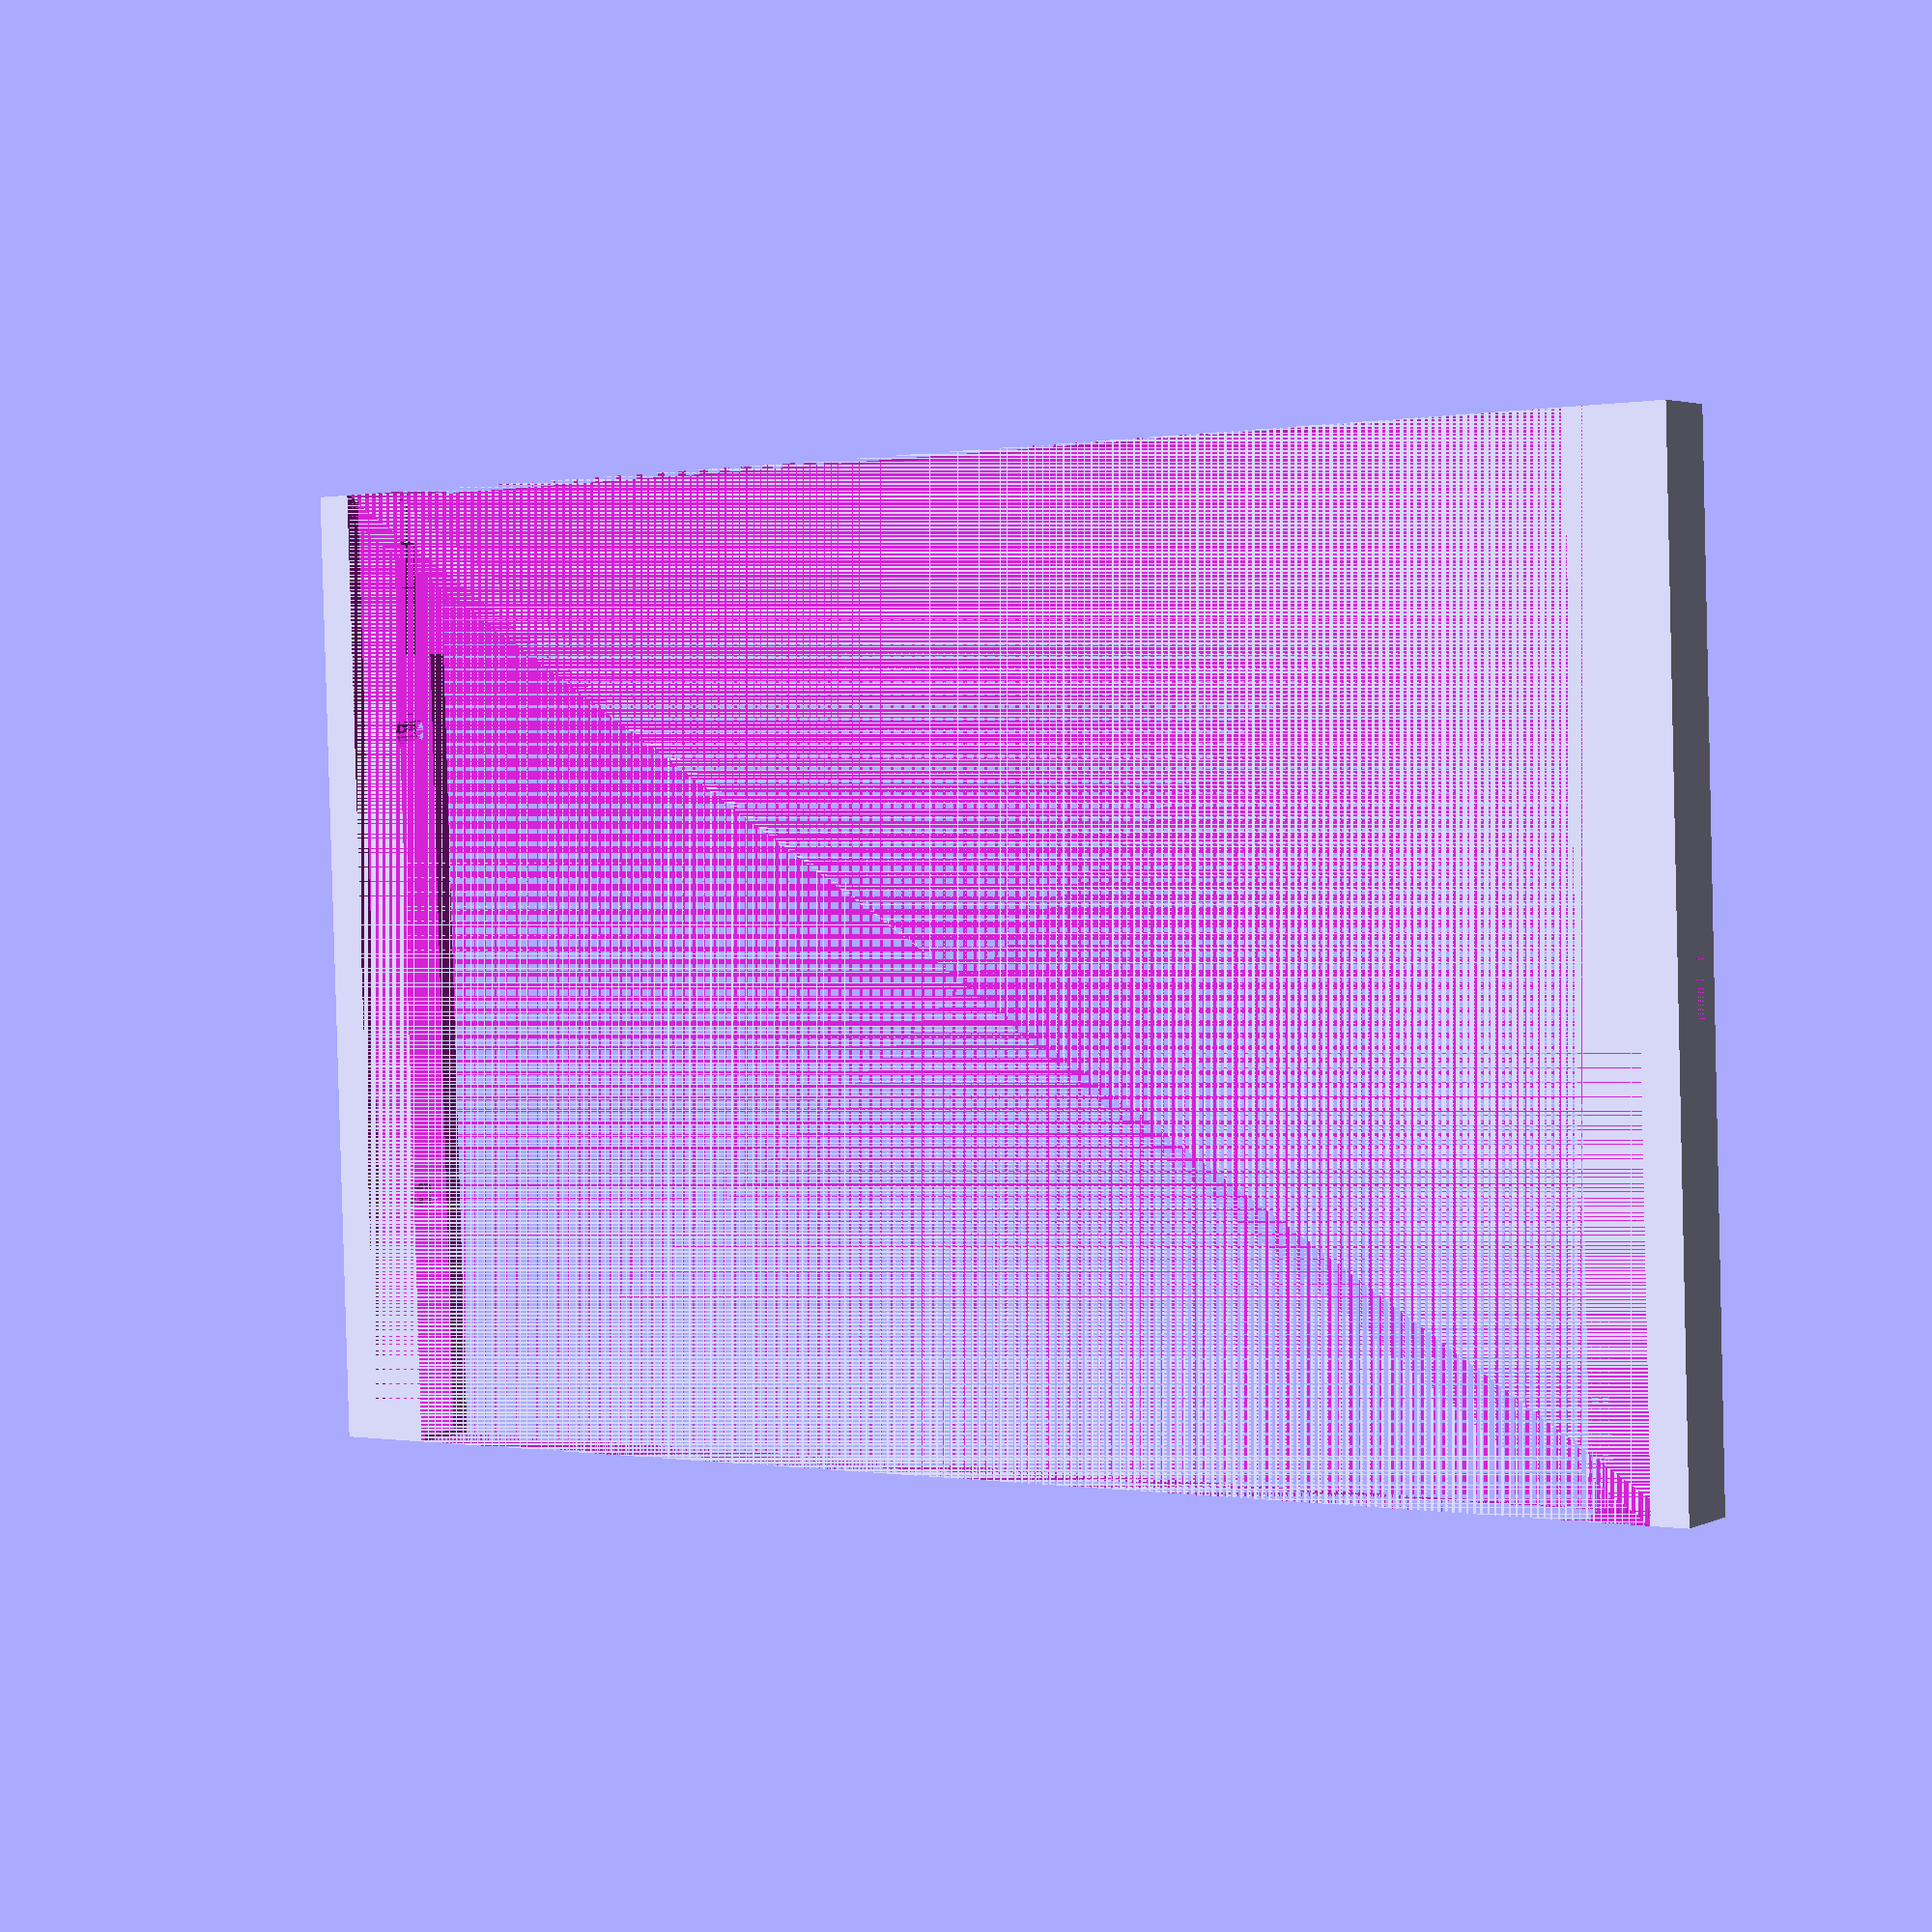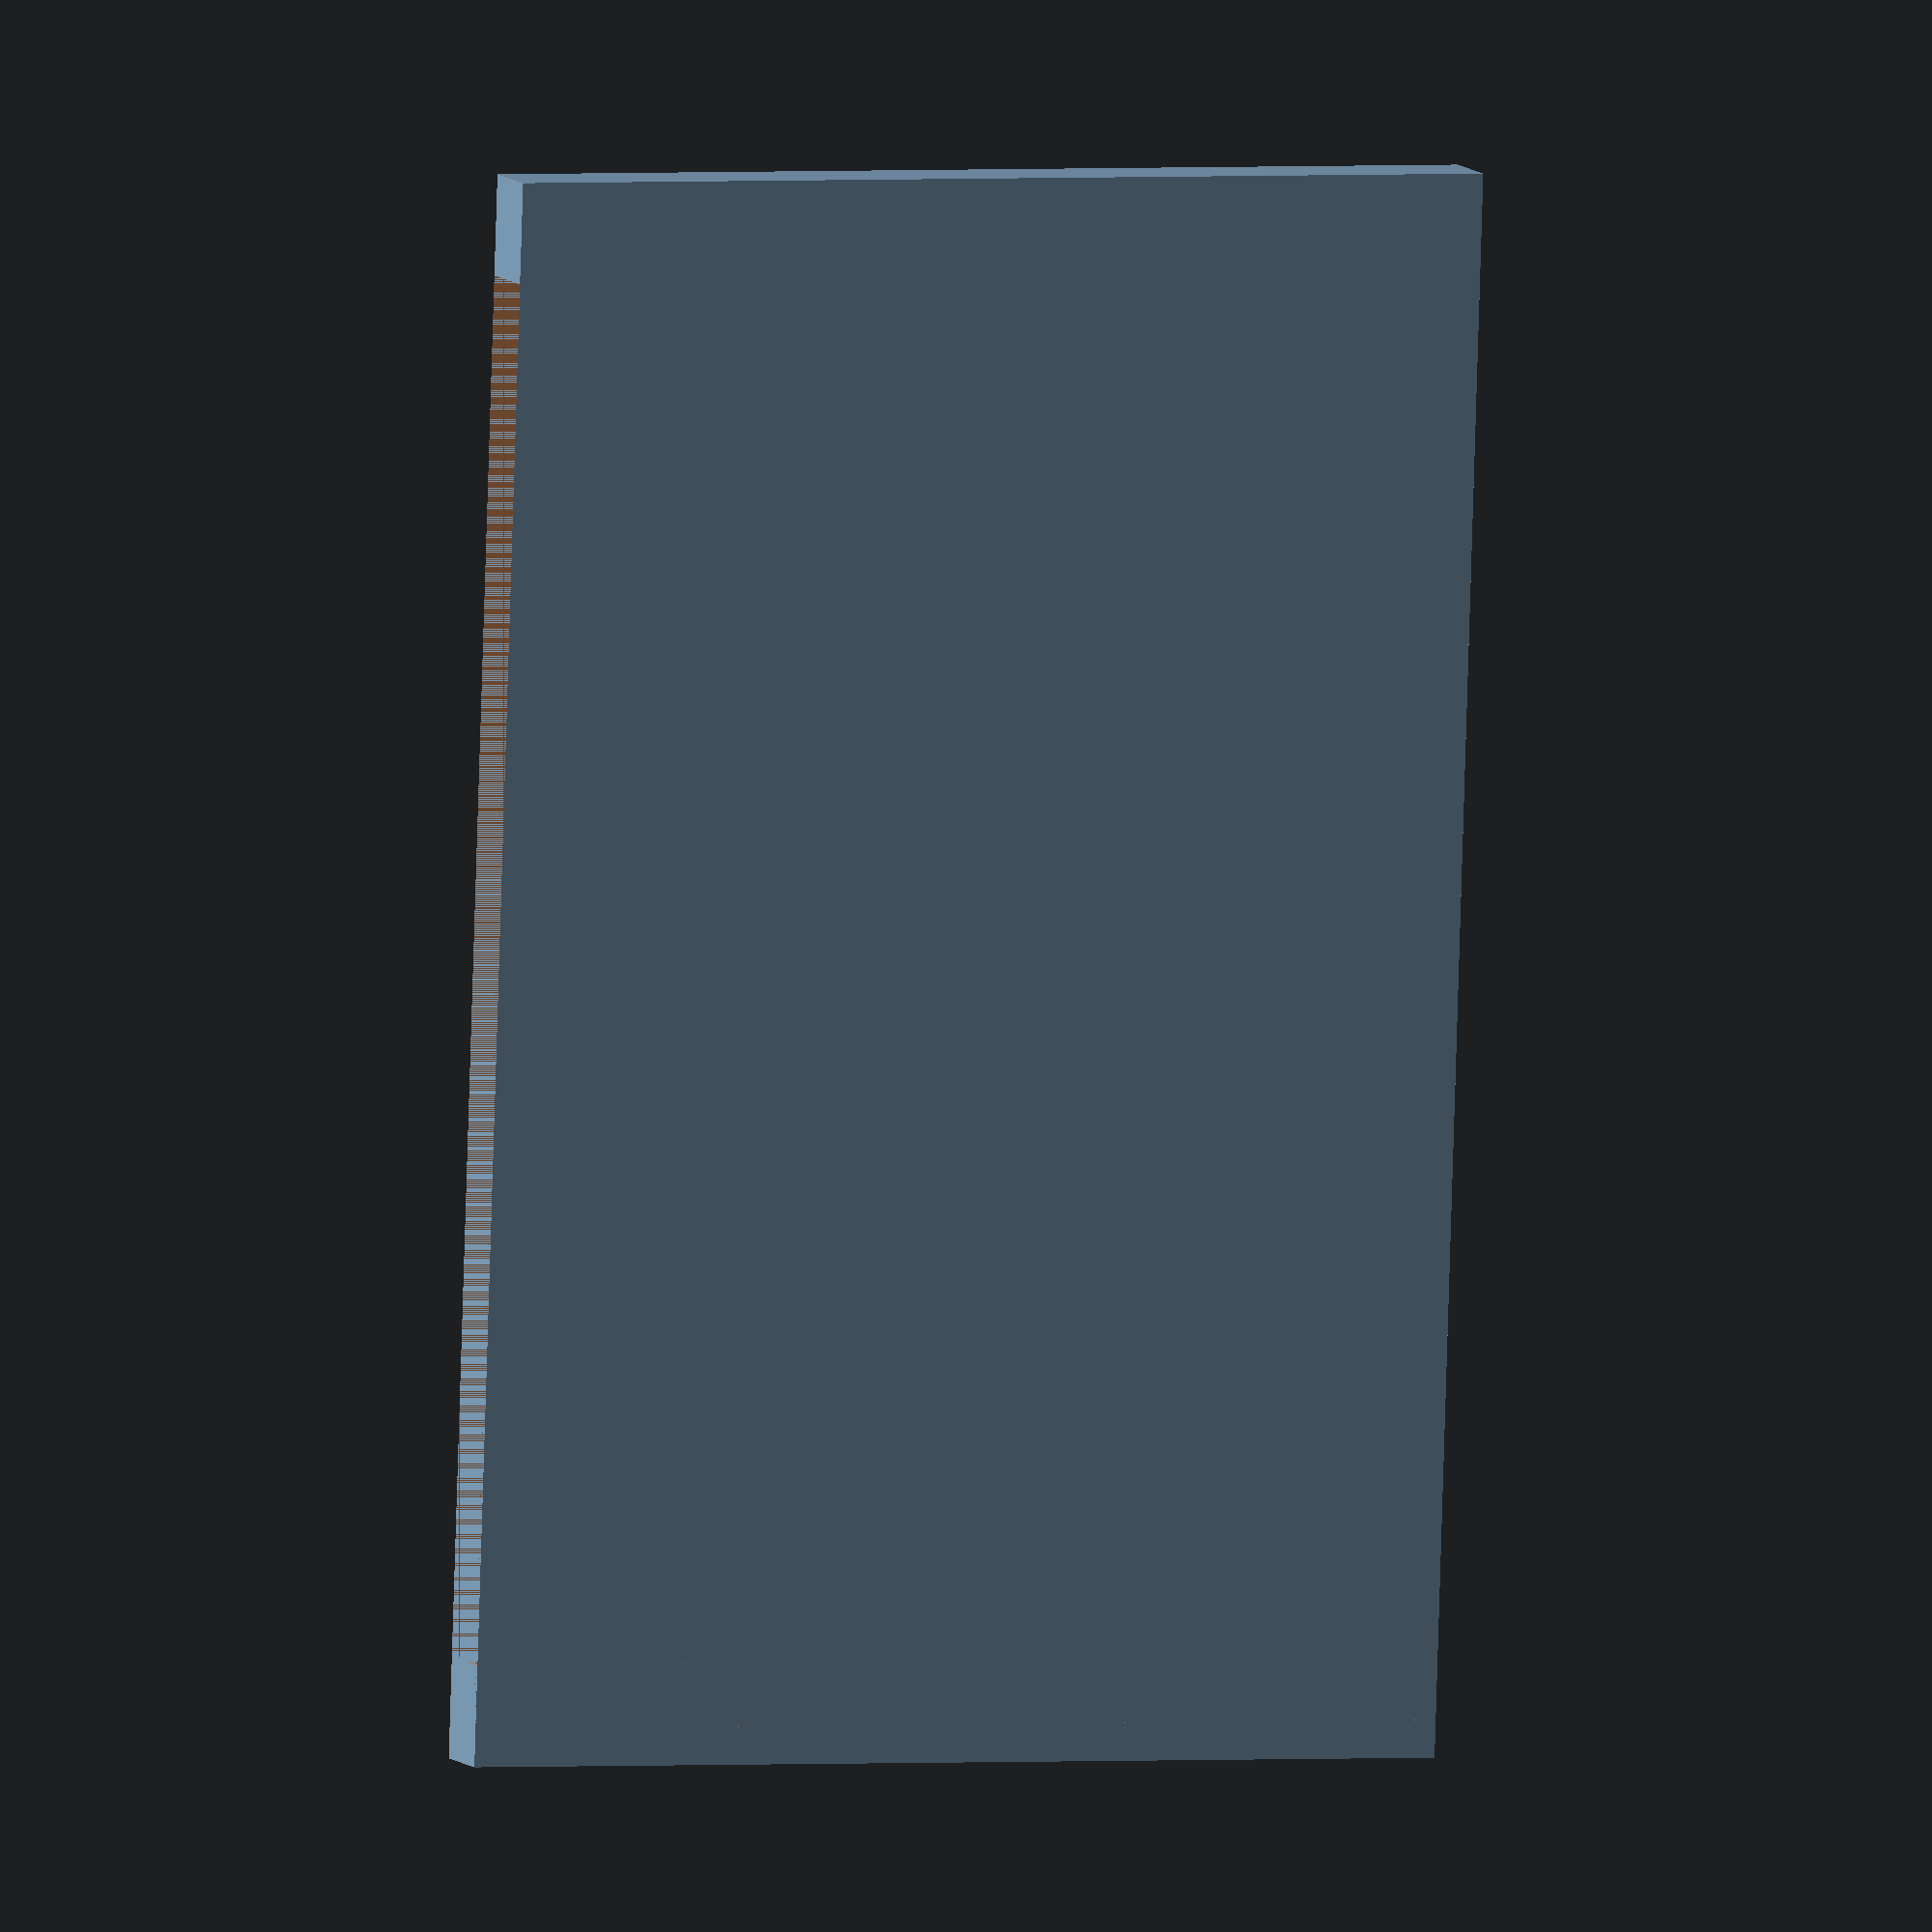
<openscad>
$fn = 64;

// Samsung Galaxy Tab A7 SM-T500
TABLET_WIDTH = 247.6;
TABLET_HEIGHT = 157.4;
TABLET_DEPTH = 7;

CAMERA_OFFSET_X = 9.2;
CAMERA_CUTOUT_HEIGHT = 27;
CAMERA_CUTOUT_WIDTH = 27;

CHARGER_CUTOUT_DEPTH = 6.7;
CHARGER_CUTOUT_HEIGHT = 15.7;

WALL_THICKNESS = 1;
LIP_THICKNESS = 1;
BACK_THICKNESS = 3.5;
LIP = 5;

BRACKET_WIDTH = 16;
BOTTOM_BRACKET_HEIGHT = 0;
TOP_BRACKET_HEIGHT = 0;

TOLERANCE = 0.25;

tablet_cutout_width = TABLET_WIDTH + 2 * TOLERANCE;
tablet_cutout_height = TABLET_HEIGHT + 2 * TOLERANCE;
tablet_cutout_depth = TABLET_DEPTH + 2 * TOLERANCE;

total_width = tablet_cutout_width + 2 * WALL_THICKNESS;
total_depth = tablet_cutout_depth + LIP_THICKNESS + BACK_THICKNESS;
total_height = tablet_cutout_height + 2 * WALL_THICKNESS;

bottom_lip_height = min(LIP, BOTTOM_BRACKET_HEIGHT-WALL_THICKNESS);
top_lip_height = min(LIP, TOP_BRACKET_HEIGHT-WALL_THICKNESS);


difference() {
    cube([total_width, total_depth, total_height]);

    // Tablet cutout
    translate([WALL_THICKNESS, LIP_THICKNESS, WALL_THICKNESS])
        cube([tablet_cutout_width, tablet_cutout_depth, tablet_cutout_height]);

    // Display cutout
    translate([WALL_THICKNESS+LIP, 0, WALL_THICKNESS+bottom_lip_height])
        cube([tablet_cutout_width - 2 * LIP, LIP_THICKNESS, tablet_cutout_height - bottom_lip_height - top_lip_height]);

    // Open the top
    translate([WALL_THICKNESS, LIP_THICKNESS, tablet_cutout_height + WALL_THICKNESS])
        cube([tablet_cutout_width, tablet_cutout_depth, WALL_THICKNESS]);

    // Punchout the back
    translate([BRACKET_WIDTH, 0, BOTTOM_BRACKET_HEIGHT])
        cube([tablet_cutout_width + 2 * WALL_THICKNESS - 2 * BRACKET_WIDTH, tablet_cutout_depth + LIP_THICKNESS + BACK_THICKNESS, tablet_cutout_height  + 2 * WALL_THICKNESS - BOTTOM_BRACKET_HEIGHT - TOP_BRACKET_HEIGHT]);

    // Camera cutout
    translate([WALL_THICKNESS + CAMERA_OFFSET_X, total_depth - BACK_THICKNESS, total_height - CAMERA_CUTOUT_HEIGHT])
        cube([CAMERA_CUTOUT_WIDTH, BACK_THICKNESS, CAMERA_CUTOUT_HEIGHT]);

    // Charger cutout
    translate([total_width - WALL_THICKNESS, LIP_THICKNESS + tablet_cutout_depth - CHARGER_CUTOUT_DEPTH, (total_height - CHARGER_CUTOUT_HEIGHT) / 2])
        cube([WALL_THICKNESS, CHARGER_CUTOUT_DEPTH, CHARGER_CUTOUT_HEIGHT]);

    // Screw holes
    translate([0, total_depth - BACK_THICKNESS, 0])
        corner_offsets(total_width, total_height, width_offset = BRACKET_WIDTH - (BRACKET_WIDTH - WALL_THICKNESS - LIP) / 2 )
            render()
            rotate([-90, 0, 0])
                metric_screw_hole(3, 6, 3);
}


module metric_screw_hole(dia, head_dia, head_length, length=1000) {
        cylinder(d2=dia, d1=head_dia, h=head_length);
        translate([0, 0, head_length])
            cylinder(d=dia, h=length-head_length);
}

module corner_offsets(total_width, total_height, width_offset=0, height_offset=0) {
    height_offset = height_offset > 0 ? height_offset : total_height/4;
    width_offset = width_offset > 0 ? width_offset : total_width/4;

    translate([width_offset, 0, height_offset])
        children();

    translate([total_width - width_offset, 0, height_offset])
        children();

    translate([width_offset, 0, total_height - height_offset])
        children();

    translate([total_width - width_offset, 0, total_height - height_offset])
        children();
}

</openscad>
<views>
elev=87.9 azim=33.7 roll=1.5 proj=p view=solid
elev=358.4 azim=84.8 roll=250.3 proj=o view=solid
</views>
